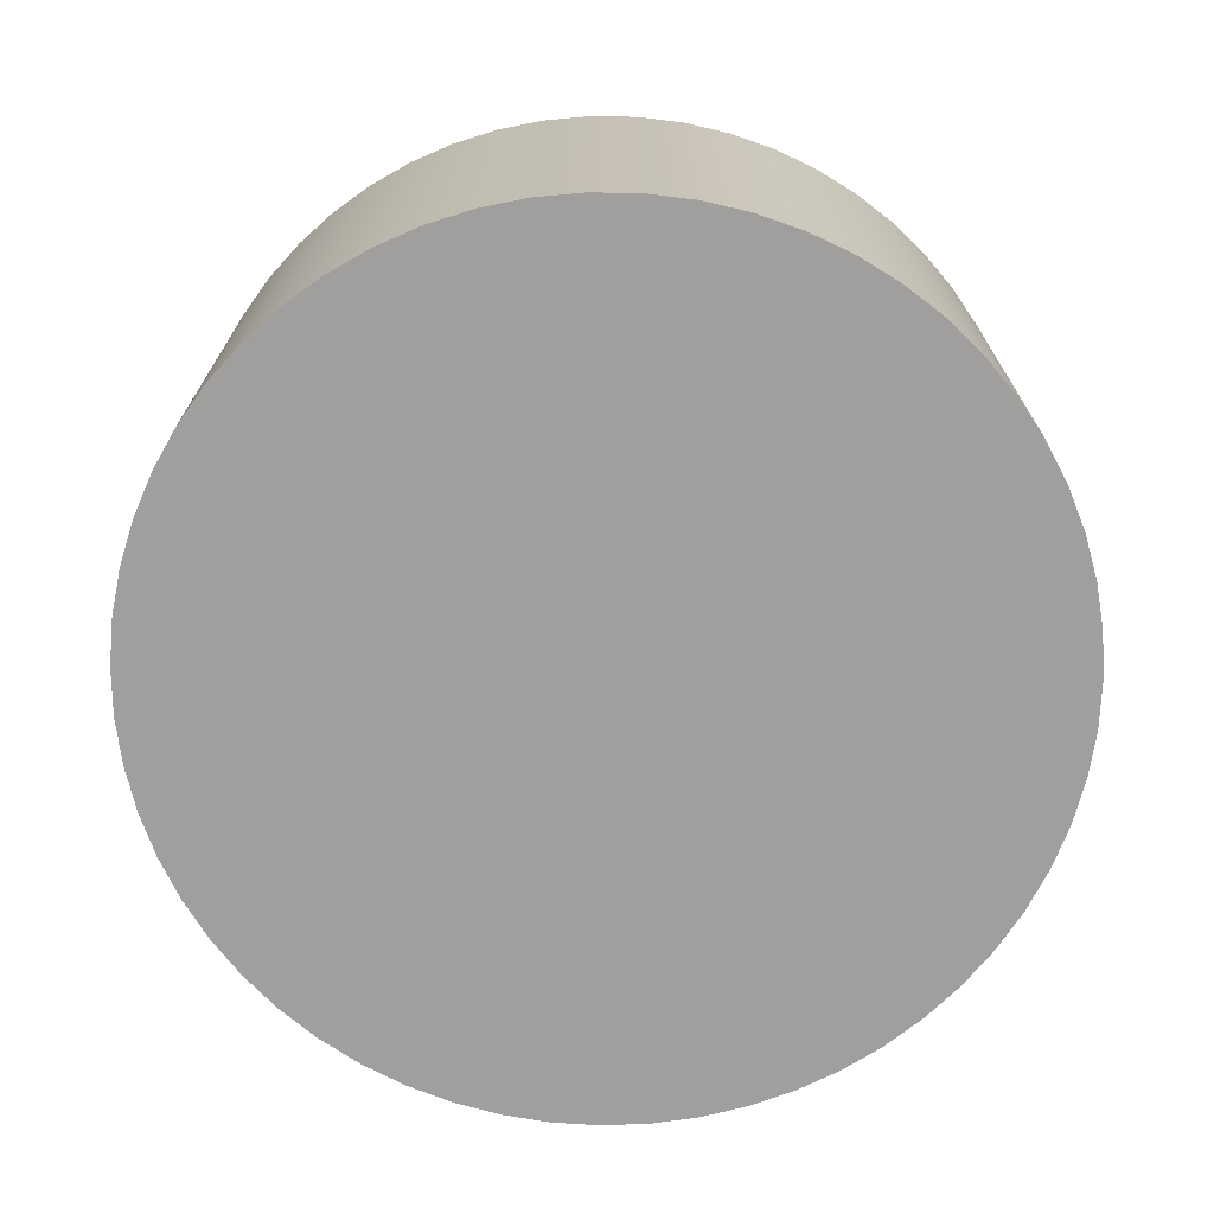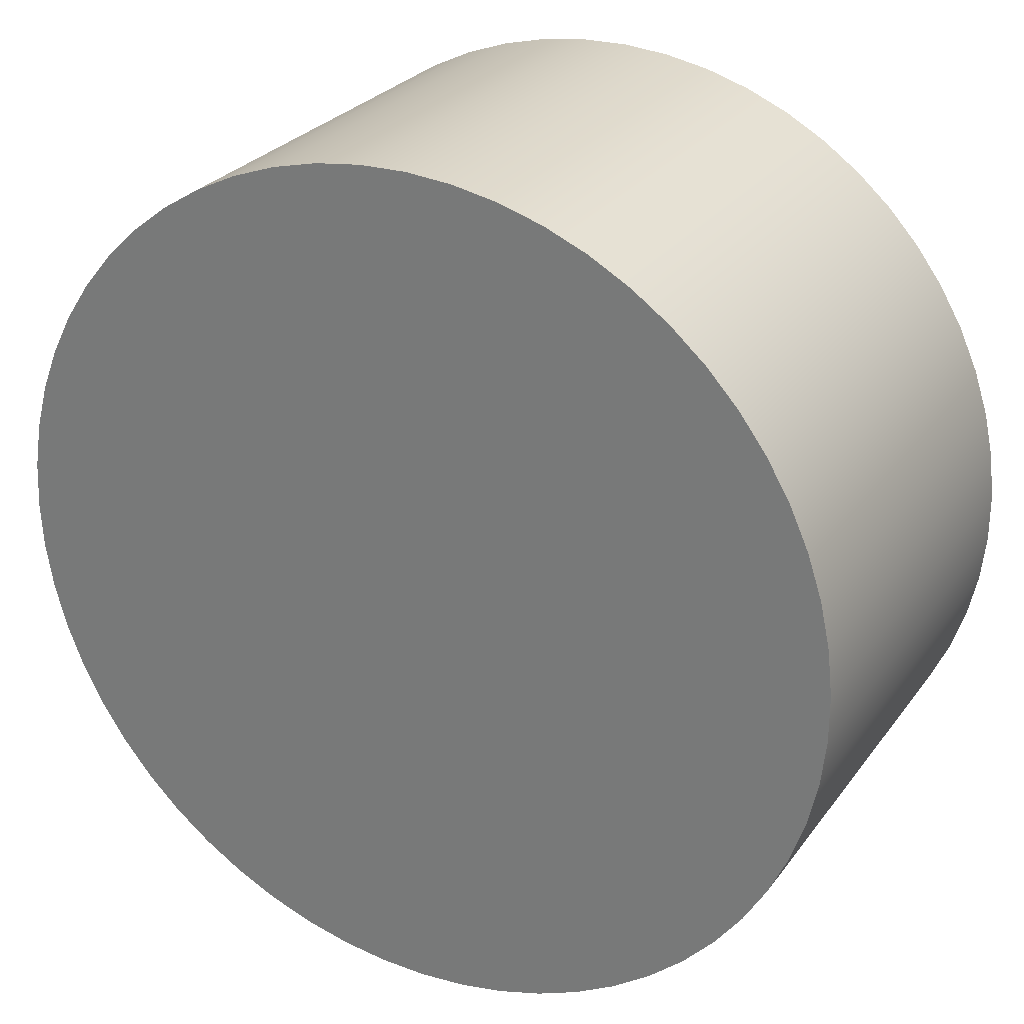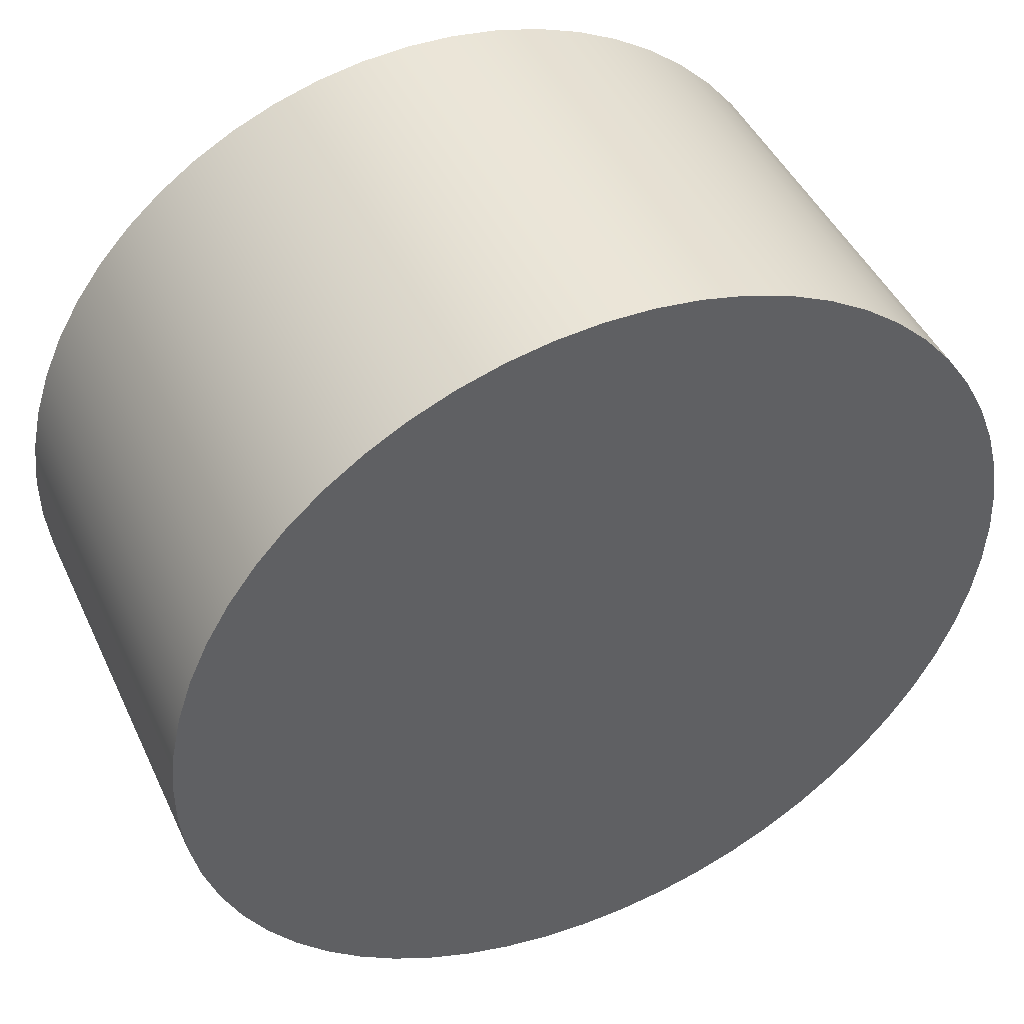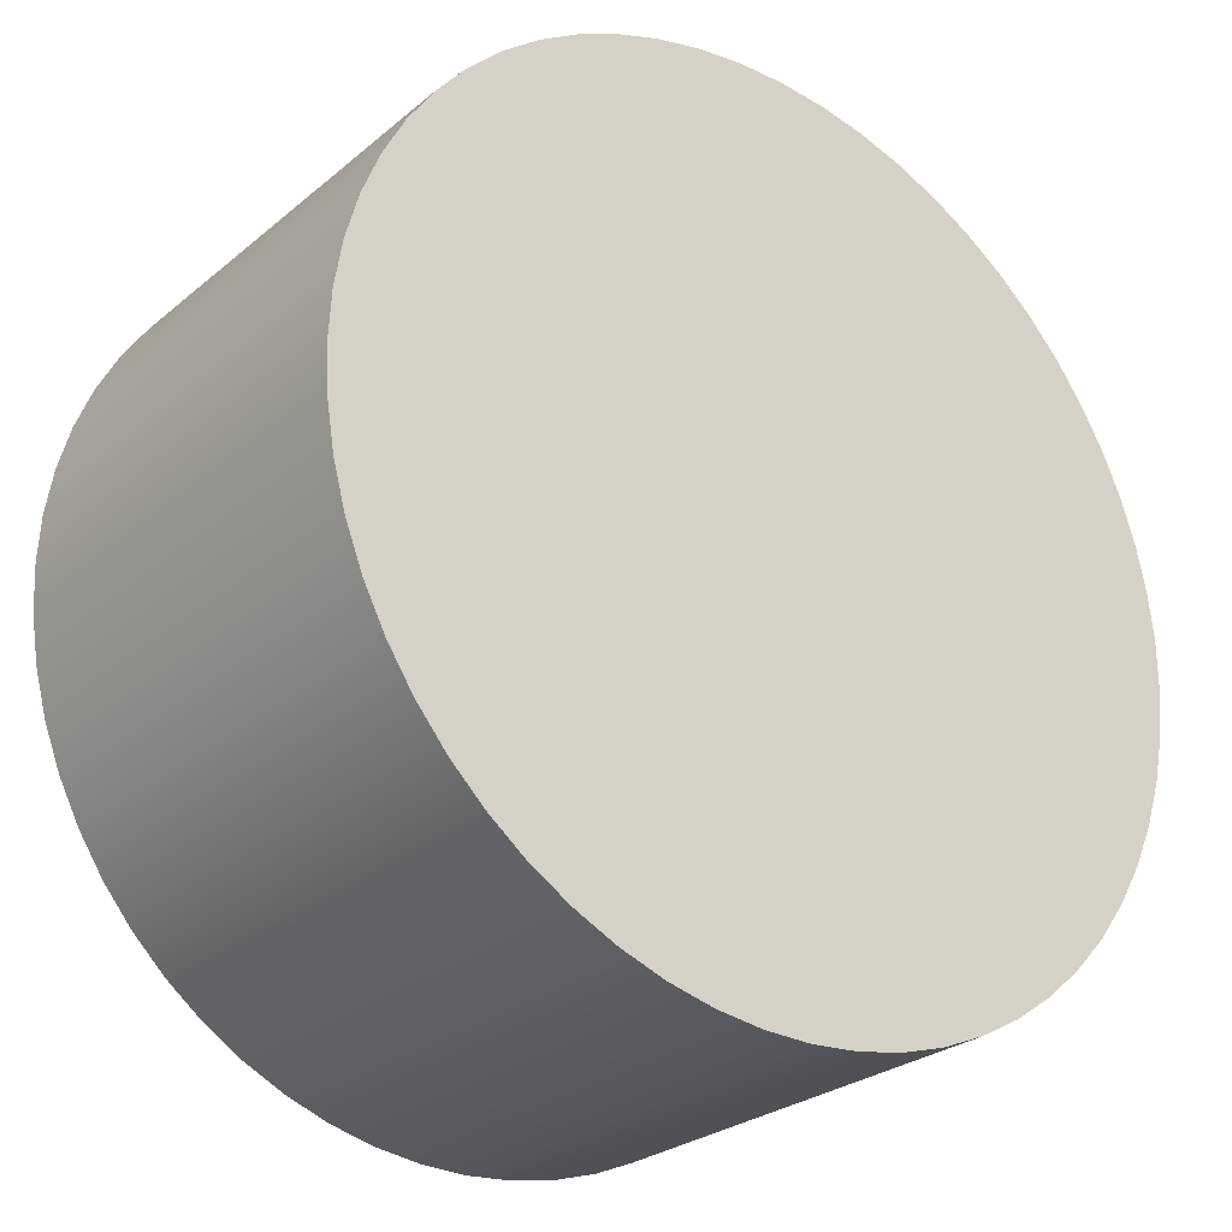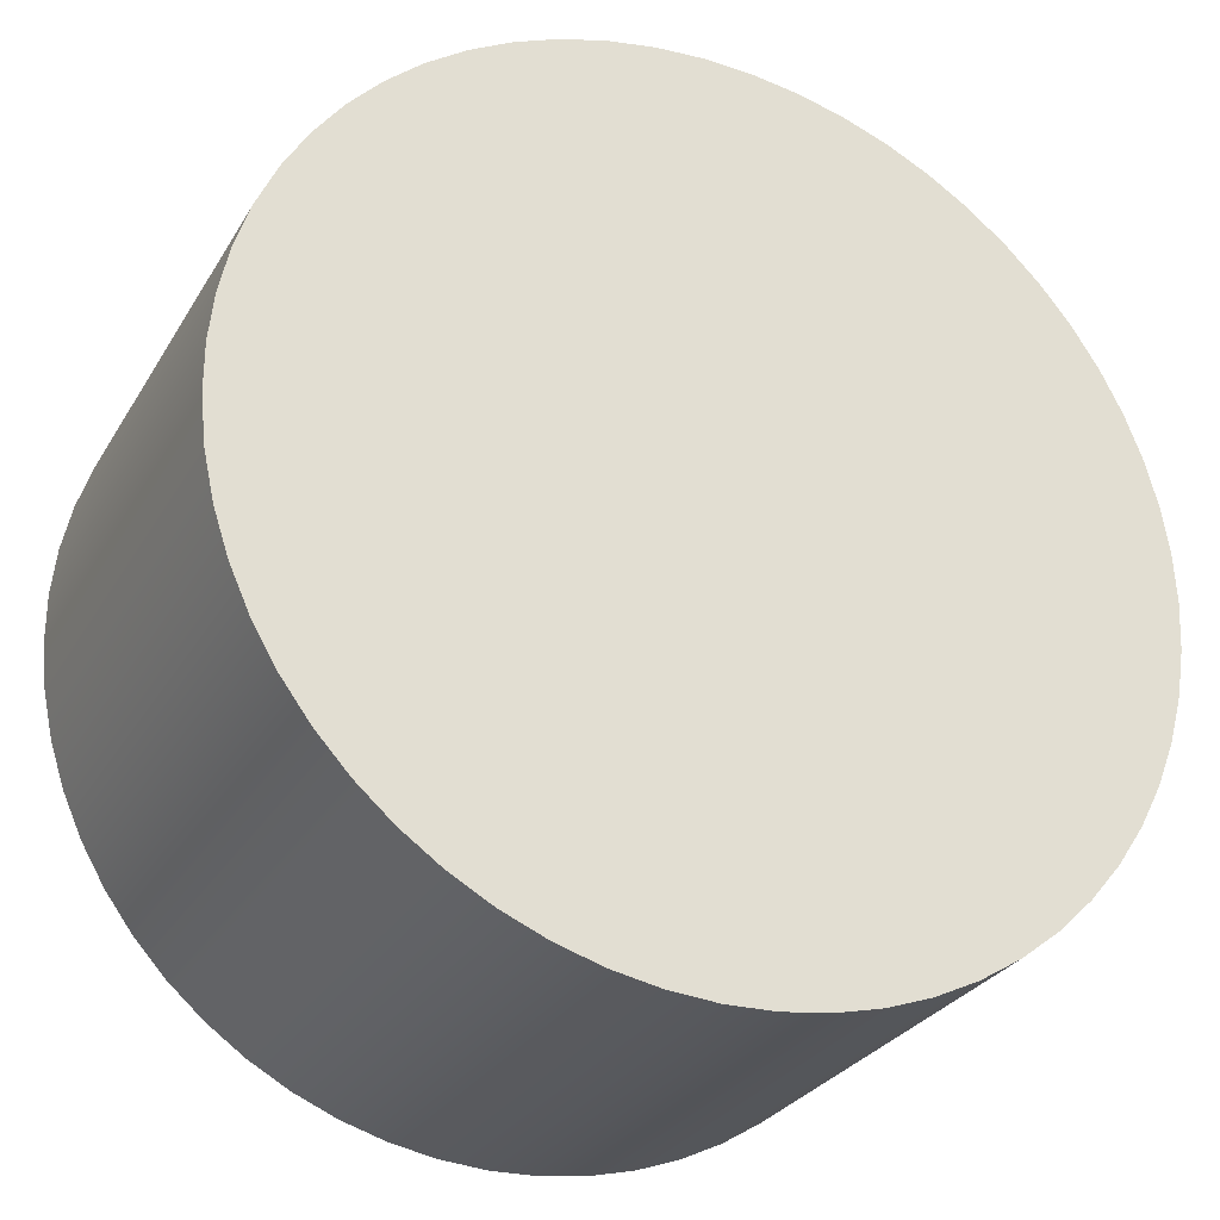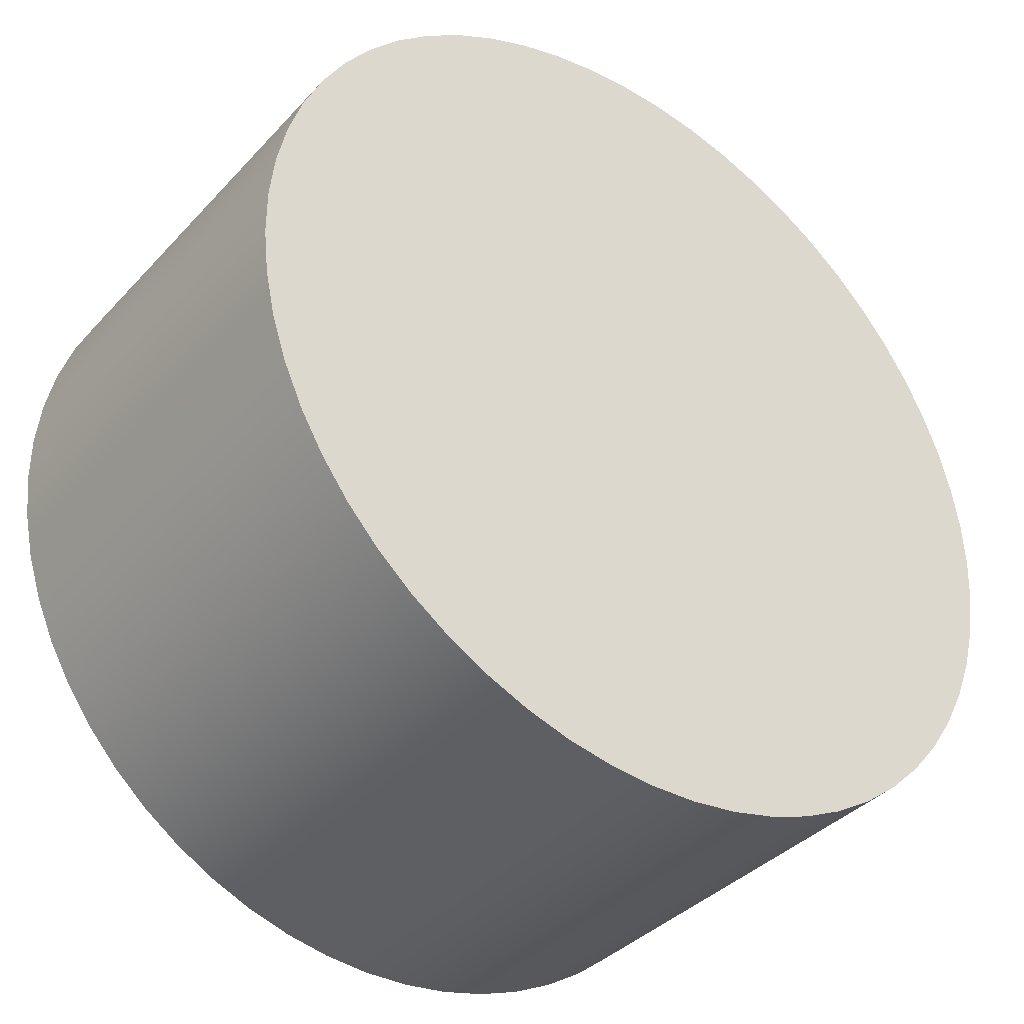
<metadata>
{"format":"obj","ext":"obj","renderer":"f3d","projection":"perspective","resolution":1024,"background":"white","views":[{"elev":-71.3,"azim":-87.8,"up":"+Y"},{"elev":27.3,"azim":28.4,"up":"+Z"},{"elev":45.6,"azim":155.9,"up":"+Z"},{"elev":-26.8,"azim":-38.2,"up":"+Z"},{"elev":-28.4,"azim":155.0,"up":"+Z"},{"elev":-37.5,"azim":143.0,"up":"+Z"}]}
</metadata>
<code>
v -2 2 2.449e-16
v -1.989 2 -0.2126
v -1.955 2 -0.4228
v -1.899 2 -0.6282
v -1.821 2 -0.8264
v -1.723 2 -1.015
v -1.605 2 -1.193
v -1.47 2 -1.357
v -1.317 2 -1.505
v -1.15 2 -1.637
v -0.9691 2 -1.75
v -0.7776 2 -1.843
v -0.5774 2 -1.915
v -0.3706 2 -1.965
v -0.1596 2 -1.994
v 0.05324 2 -1.999
v 0.2655 2 -1.982
v 0.4747 2 -1.943
v 0.6785 2 -1.881
v 0.8746 2 -1.799
v 1.061 2 -1.695
v 1.235 2 -1.573
v 1.395 2 -1.433
v 1.54 2 -1.276
v 1.667 2 -1.106
v 1.775 2 -0.9222
v 1.863 2 -0.7283
v 1.93 2 -0.5262
v 1.975 2 -0.3181
v 1.997 2 -0.1064
v 1.997 2 0.1064
v 1.975 2 0.3181
v 1.93 2 0.5262
v 1.863 2 0.7283
v 1.775 2 0.9222
v 1.667 2 1.106
v 1.54 2 1.276
v 1.395 2 1.433
v 1.235 2 1.573
v 1.061 2 1.695
v 0.8746 2 1.799
v 0.6785 2 1.881
v 0.4747 2 1.943
v 0.2655 2 1.982
v 0.05324 2 1.999
v -0.1596 2 1.994
v -0.3706 2 1.965
v -0.5774 2 1.915
v -0.7776 2 1.843
v -0.9691 2 1.75
v -1.15 2 1.637
v -1.317 2 1.505
v -1.47 2 1.357
v -1.605 2 1.193
v -1.723 2 1.015
v -1.821 2 0.8264
v -1.899 2 0.6282
v -1.955 2 0.4228
v -1.989 2 0.2126
v -2 0 2.449e-16
v -1.989 0 0.2126
v -1.955 0 0.4228
v -1.899 0 0.6282
v -1.821 0 0.8264
v -1.723 0 1.015
v -1.605 0 1.193
v -1.47 0 1.357
v -1.317 0 1.505
v -1.15 0 1.637
v -0.9691 0 1.75
v -0.7776 0 1.843
v -0.5774 0 1.915
v -0.3706 0 1.965
v -0.1596 0 1.994
v 0.05324 0 1.999
v 0.2655 0 1.982
v 0.4747 0 1.943
v 0.6785 0 1.881
v 0.8746 0 1.799
v 1.061 0 1.695
v 1.235 0 1.573
v 1.395 0 1.433
v 1.54 0 1.276
v 1.667 0 1.106
v 1.775 0 0.9222
v 1.863 0 0.7283
v 1.93 0 0.5262
v 1.975 0 0.3181
v 1.997 0 0.1064
v 1.997 0 -0.1064
v 1.975 0 -0.3181
v 1.93 0 -0.5262
v 1.863 0 -0.7283
v 1.775 0 -0.9222
v 1.667 0 -1.106
v 1.54 0 -1.276
v 1.395 0 -1.433
v 1.235 0 -1.573
v 1.061 0 -1.695
v 0.8746 0 -1.799
v 0.6785 0 -1.881
v 0.4747 0 -1.943
v 0.2655 0 -1.982
v 0.05324 0 -1.999
v -0.1596 0 -1.994
v -0.3706 0 -1.965
v -0.5774 0 -1.915
v -0.7776 0 -1.843
v -0.9691 0 -1.75
v -1.15 0 -1.637
v -1.317 0 -1.505
v -1.47 0 -1.357
v -1.605 0 -1.193
v -1.723 0 -1.015
v -1.821 0 -0.8264
v -1.899 0 -0.6282
v -1.955 0 -0.4228
v -1.989 0 -0.2126
v -2 0 2.449e-16
v -2 2 2.449e-16
v -2 2 2.449e-16
v -1.989 2 0.2126
v -1.955 2 0.4228
v -1.899 2 0.6282
v -1.821 2 0.8264
v -1.723 2 1.015
v -1.605 2 1.193
v -1.47 2 1.357
v -1.317 2 1.505
v -1.15 2 1.637
v -0.9691 2 1.75
v -0.7776 2 1.843
v -0.5774 2 1.915
v -0.3706 2 1.965
v -0.1596 2 1.994
v 0.05324 2 1.999
v 0.2655 2 1.982
v 0.4747 2 1.943
v 0.6785 2 1.881
v 0.8746 2 1.799
v 1.061 2 1.695
v 1.235 2 1.573
v 1.395 2 1.433
v 1.54 2 1.276
v 1.667 2 1.106
v 1.775 2 0.9222
v 1.863 2 0.7283
v 1.93 2 0.5262
v 1.975 2 0.3181
v 1.997 2 0.1064
v 1.997 2 -0.1064
v 1.975 2 -0.3181
v 1.93 2 -0.5262
v 1.863 2 -0.7283
v 1.775 2 -0.9222
v 1.667 2 -1.106
v 1.54 2 -1.276
v 1.395 2 -1.433
v 1.235 2 -1.573
v 1.061 2 -1.695
v 0.8746 2 -1.799
v 0.6785 2 -1.881
v 0.4747 2 -1.943
v 0.2655 2 -1.982
v 0.05324 2 -1.999
v -0.1596 2 -1.994
v -0.3706 2 -1.965
v -0.5774 2 -1.915
v -0.7776 2 -1.843
v -0.9691 2 -1.75
v -1.15 2 -1.637
v -1.317 2 -1.505
v -1.47 2 -1.357
v -1.605 2 -1.193
v -1.723 2 -1.015
v -1.821 2 -0.8264
v -1.899 2 -0.6282
v -1.955 2 -0.4228
v -1.989 2 -0.2126
v -2 0 2.449e-16
v -1.989 0 -0.2126
v -1.955 0 -0.4228
v -1.899 0 -0.6282
v -1.821 0 -0.8264
v -1.723 0 -1.015
v -1.605 0 -1.193
v -1.47 0 -1.357
v -1.317 0 -1.505
v -1.15 0 -1.637
v -0.9691 0 -1.75
v -0.7776 0 -1.843
v -0.5774 0 -1.915
v -0.3706 0 -1.965
v -0.1596 0 -1.994
v 0.05324 0 -1.999
v 0.2655 0 -1.982
v 0.4747 0 -1.943
v 0.6785 0 -1.881
v 0.8746 0 -1.799
v 1.061 0 -1.695
v 1.235 0 -1.573
v 1.395 0 -1.433
v 1.54 0 -1.276
v 1.667 0 -1.106
v 1.775 0 -0.9222
v 1.863 0 -0.7283
v 1.93 0 -0.5262
v 1.975 0 -0.3181
v 1.997 0 -0.1064
v 1.997 0 0.1064
v 1.975 0 0.3181
v 1.93 0 0.5262
v 1.863 0 0.7283
v 1.775 0 0.9222
v 1.667 0 1.106
v 1.54 0 1.276
v 1.395 0 1.433
v 1.235 0 1.573
v 1.061 0 1.695
v 0.8746 0 1.799
v 0.6785 0 1.881
v 0.4747 0 1.943
v 0.2655 0 1.982
v 0.05324 0 1.999
v -0.1596 0 1.994
v -0.3706 0 1.965
v -0.5774 0 1.915
v -0.7776 0 1.843
v -0.9691 0 1.75
v -1.15 0 1.637
v -1.317 0 1.505
v -1.47 0 1.357
v -1.605 0 1.193
v -1.723 0 1.015
v -1.821 0 0.8264
v -1.899 0 0.6282
v -1.955 0 0.4228
v -1.989 0 0.2126
g 554d17fa-e350-11ea-aaf7-54bf646e7e1f
f 2 118 1
f 1 118 119
f 120 60 59
f 59 60 61
f 59 61 62
f 2 3 118
f 118 3 117
f 117 3 4
f 117 4 116
f 116 4 5
f 116 5 115
f 115 5 6
f 115 6 114
f 114 6 7
f 114 7 113
f 113 7 8
f 113 8 112
f 112 8 9
f 112 9 111
f 111 9 10
f 111 10 110
f 110 10 11
f 110 11 109
f 109 11 12
f 109 12 108
f 108 12 13
f 108 13 107
f 107 13 14
f 107 14 106
f 106 14 15
f 106 15 105
f 105 15 16
f 105 16 104
f 104 16 17
f 104 17 103
f 103 17 18
f 103 18 102
f 102 18 19
f 102 19 101
f 101 19 20
f 101 20 100
f 100 20 21
f 100 21 99
f 99 21 22
f 99 22 98
f 98 22 23
f 98 23 97
f 97 23 24
f 97 24 96
f 96 24 25
f 96 25 95
f 95 25 26
f 95 26 94
f 94 26 27
f 94 27 93
f 93 27 28
f 93 28 92
f 92 28 29
f 92 29 91
f 91 29 30
f 91 30 90
f 90 30 31
f 90 31 89
f 89 31 32
f 89 32 88
f 88 32 33
f 88 33 87
f 87 33 34
f 87 34 86
f 86 34 35
f 86 35 85
f 85 35 36
f 85 36 84
f 84 36 37
f 84 37 83
f 83 37 38
f 83 38 82
f 82 38 39
f 82 39 81
f 81 39 40
f 81 40 80
f 80 40 41
f 80 41 79
f 79 41 42
f 79 42 78
f 78 42 43
f 78 43 77
f 77 43 44
f 77 44 76
f 76 44 45
f 76 45 75
f 75 45 46
f 75 46 74
f 74 46 47
f 74 47 73
f 73 47 48
f 73 48 72
f 72 48 49
f 72 49 71
f 71 49 50
f 71 50 70
f 70 50 51
f 70 51 69
f 69 51 52
f 69 52 68
f 68 52 53
f 68 53 67
f 67 53 54
f 67 54 66
f 66 54 55
f 66 55 65
f 65 55 56
f 65 56 64
f 64 56 57
f 64 57 63
f 63 57 58
f 63 58 62
f 62 58 59
g 554d661e-e350-11ea-9ae2-54bf646e7e1f
f 121 122 179
f 179 122 178
f 178 122 177
f 177 122 176
f 176 122 175
f 175 122 174
f 174 122 173
f 173 122 172
f 172 122 171
f 171 122 170
f 170 122 169
f 169 122 168
f 168 122 167
f 167 122 166
f 166 122 165
f 165 122 164
f 164 122 163
f 163 122 162
f 162 122 161
f 161 122 160
f 160 122 159
f 159 122 158
f 158 122 157
f 157 122 156
f 156 122 155
f 155 122 154
f 154 122 153
f 153 122 152
f 152 122 151
f 151 122 150
f 150 122 149
f 149 122 123
f 149 123 148
f 148 123 124
f 148 124 147
f 147 124 125
f 147 125 146
f 146 125 126
f 146 126 145
f 145 126 127
f 145 127 144
f 144 127 128
f 144 128 143
f 143 128 129
f 143 129 142
f 142 129 130
f 142 130 141
f 141 130 131
f 141 131 140
f 140 131 132
f 140 132 139
f 139 132 133
f 139 133 138
f 138 133 134
f 138 134 137
f 137 134 135
f 137 135 136
g 554db442-e350-11ea-bb58-54bf646e7e1f
f 180 181 238
f 238 181 182
f 238 182 183
f 183 184 238
f 238 184 185
f 238 185 186
f 186 187 238
f 238 187 188
f 238 188 189
f 189 190 238
f 238 190 191
f 238 191 192
f 192 193 238
f 238 193 194
f 238 194 195
f 195 196 238
f 238 196 197
f 238 197 198
f 198 199 238
f 238 199 200
f 238 200 201
f 201 202 238
f 238 202 203
f 238 203 204
f 204 205 238
f 238 205 206
f 238 206 207
f 207 208 238
f 238 208 209
f 238 209 210
f 210 211 238
f 238 211 237
f 237 211 212
f 237 212 236
f 236 212 213
f 236 213 235
f 235 213 214
f 235 214 234
f 234 214 215
f 234 215 233
f 233 215 216
f 233 216 232
f 232 216 217
f 232 217 231
f 231 217 218
f 231 218 230
f 230 218 219
f 230 219 229
f 229 219 220
f 229 220 228
f 228 220 221
f 228 221 227
f 227 221 222
f 227 222 226
f 226 222 223
f 226 223 225
f 225 223 224

</code>
